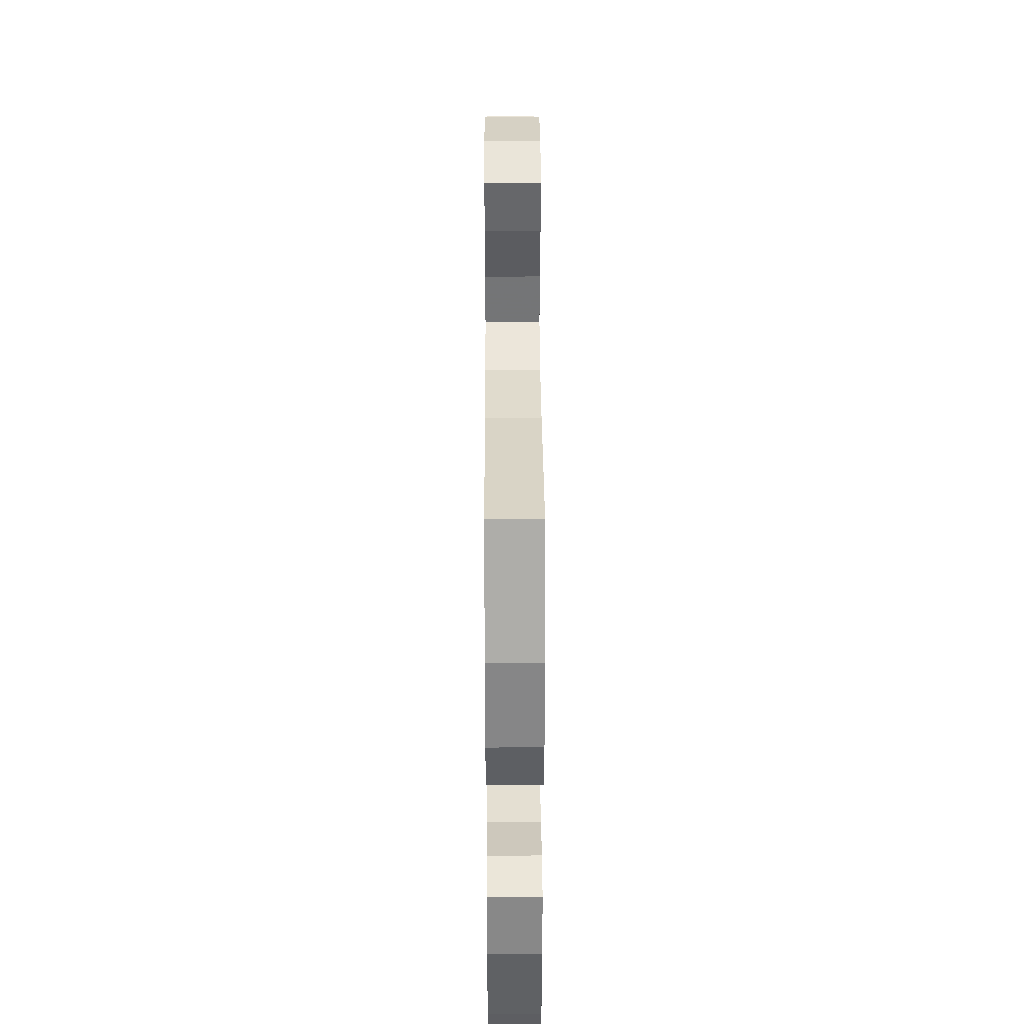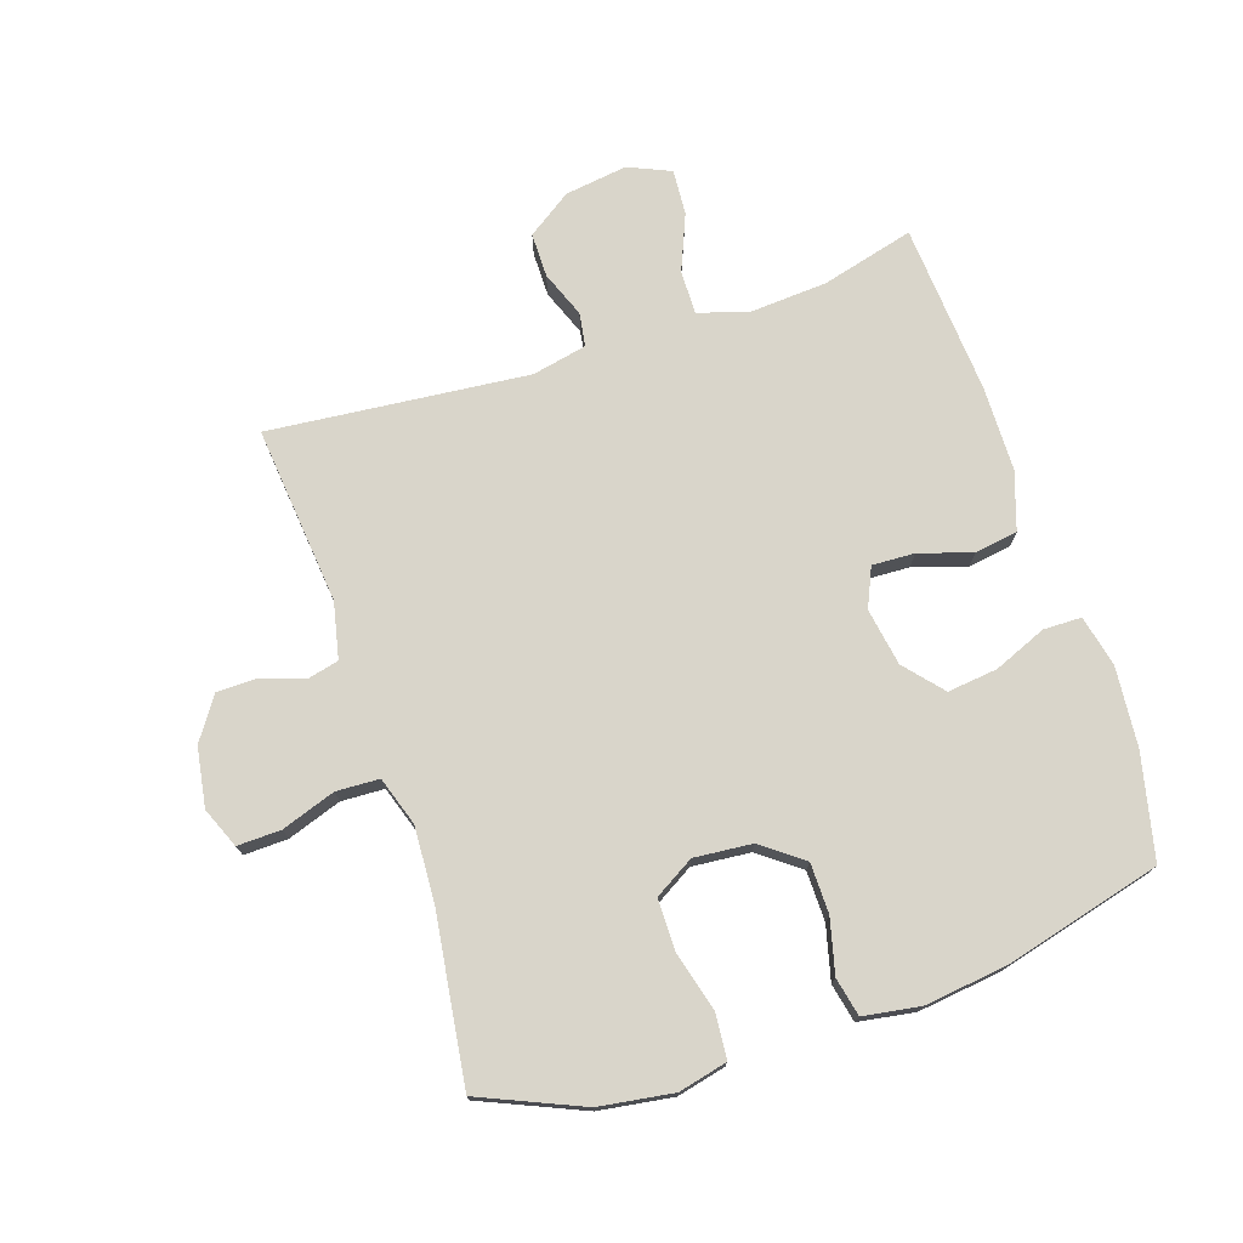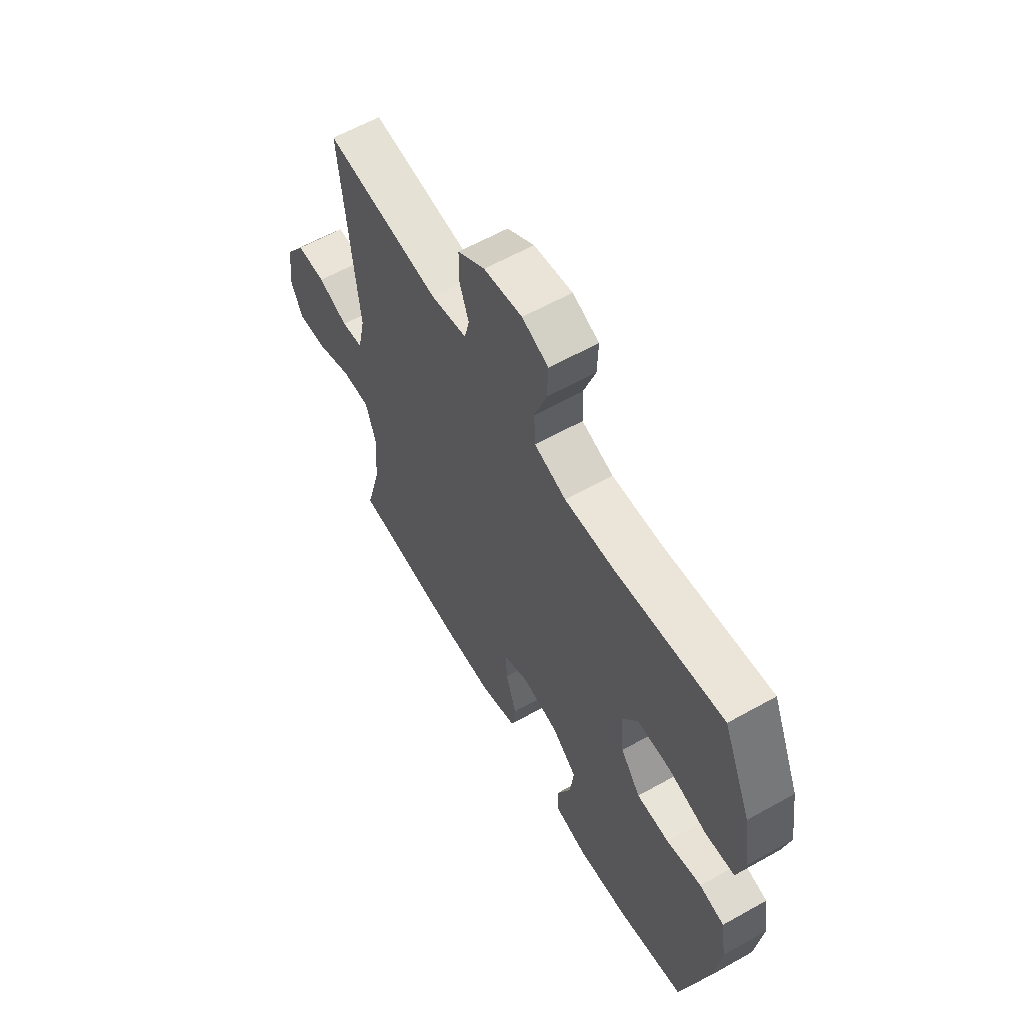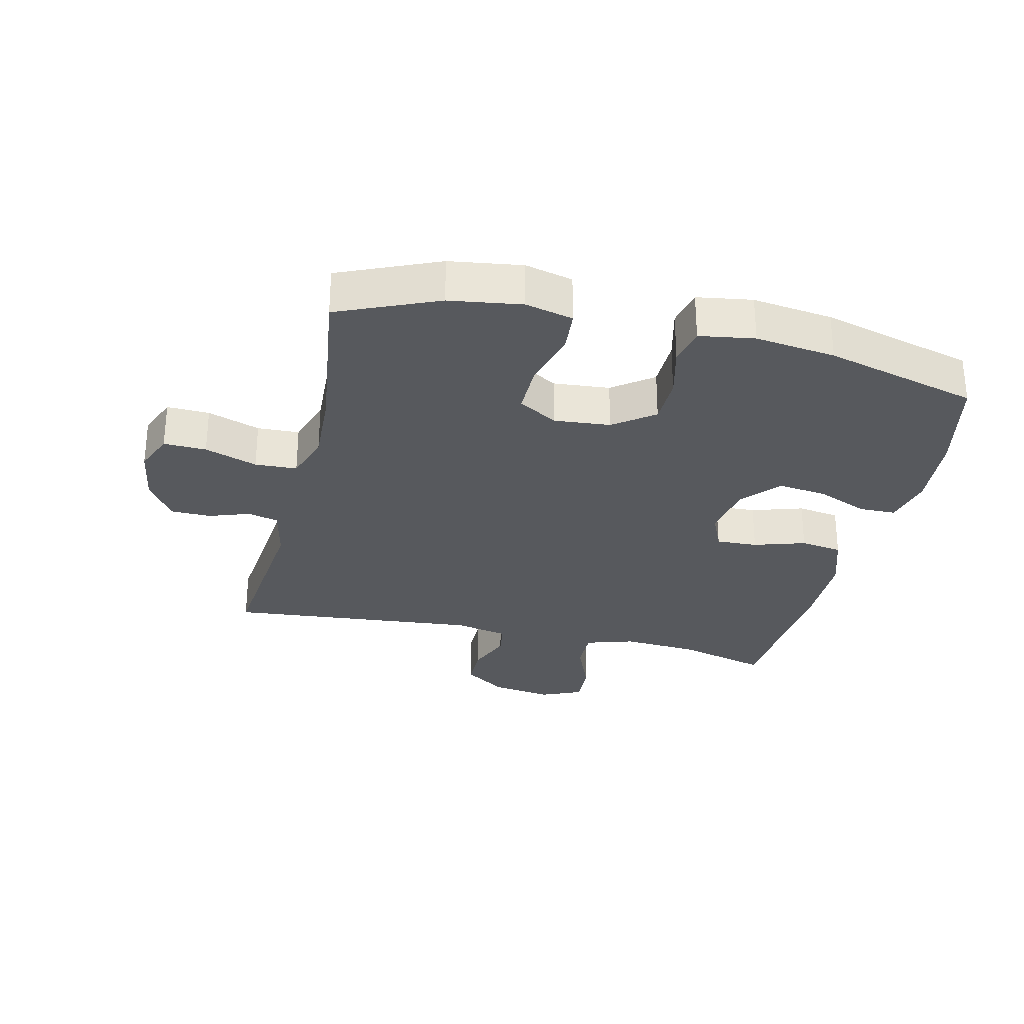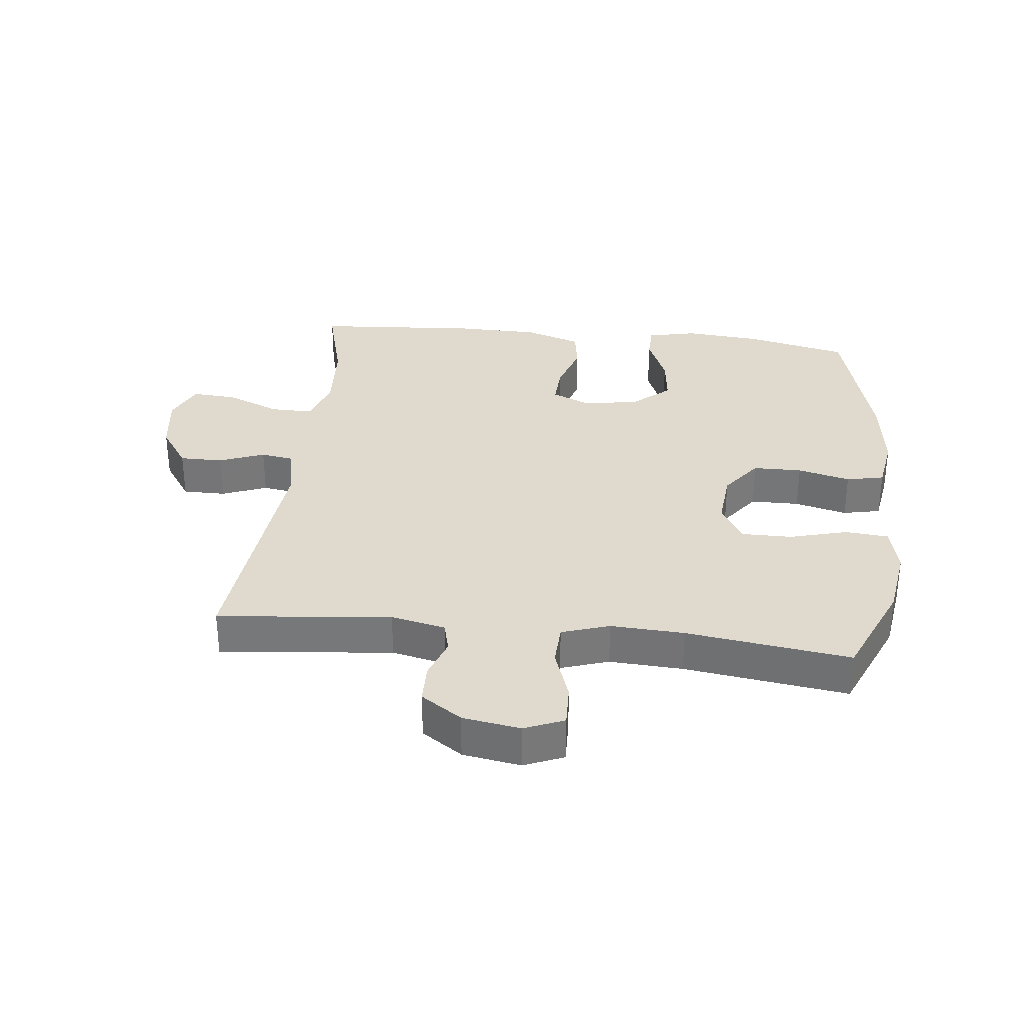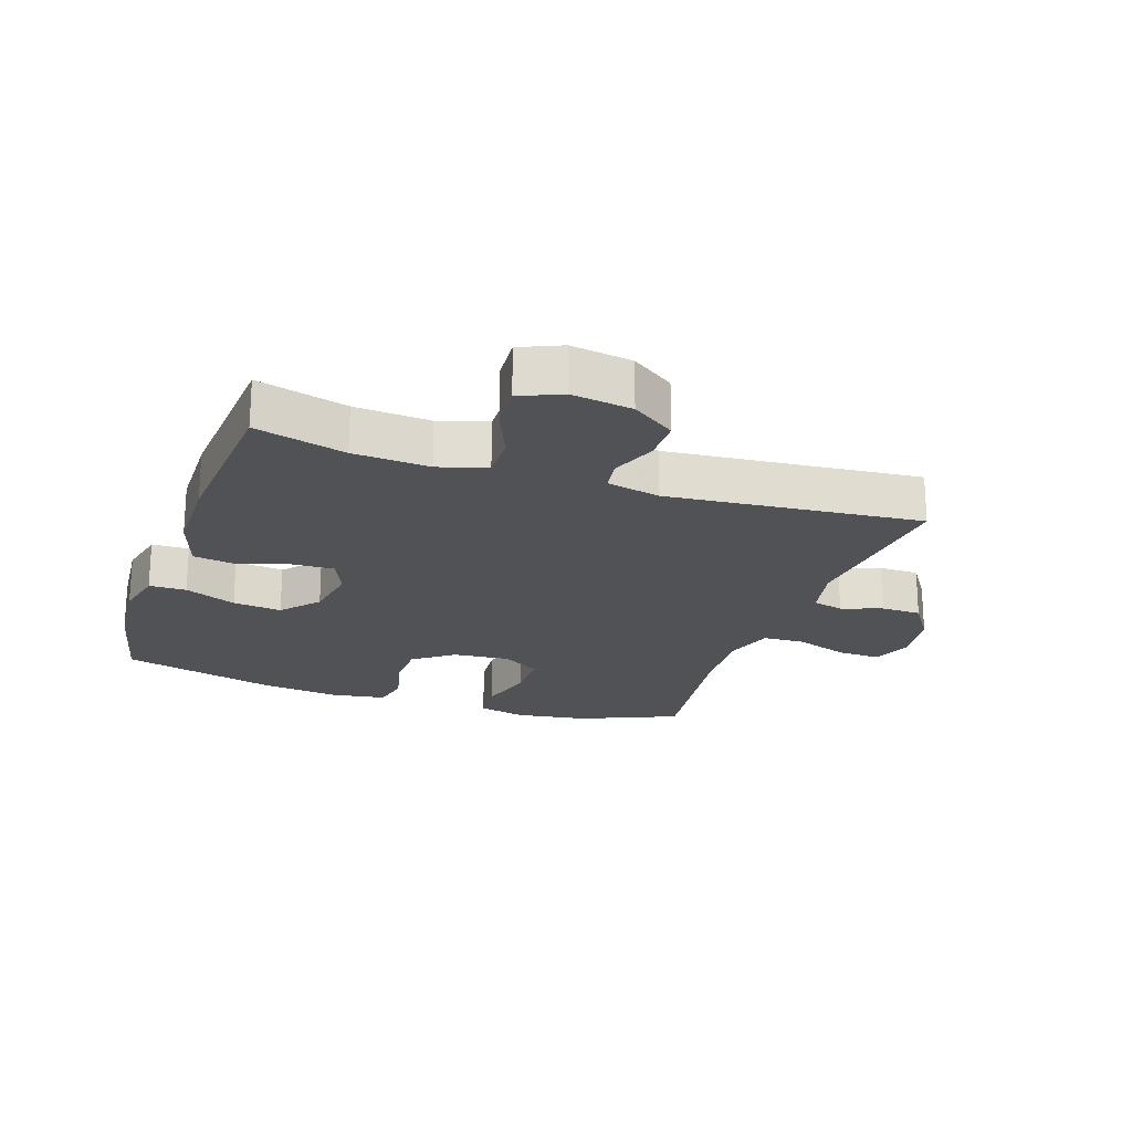
<metadata>
{"format":"obj","ext":"obj","renderer":"f3d","projection":"perspective","resolution":1024,"background":"white","views":[{"elev":36.2,"azim":89.7,"up":"+Z"},{"elev":74.5,"azim":71.7,"up":"+Y"},{"elev":60.8,"azim":60.2,"up":"+Z"},{"elev":-29.4,"azim":76.6,"up":"+Y"},{"elev":32.6,"azim":6.3,"up":"+Y"},{"elev":-21.3,"azim":-109.0,"up":"+Y"}]}
</metadata>
<code>
v 0.5 0.07 0.5
v 0.568 0.07 0.342
v 0.585 0.07 0.227
v 0.567 0.07 0.151
v 0.498 0.07 0.145
v 0.405 0.07 0.17
v 0.325 0.07 0.17
v 0.288 0.07 0.108
v 0.296 0.07 0.018
v 0.344 0.07 -0.046
v 0.422 0.07 -0.047
v 0.506 0.07 -0.026
v 0.566 0.07 -0.039
v 0.58 0.07 -0.127
v 0.564 0.07 -0.255
v 0.5 0.07 -0.5
v 0.338 0.07 -0.537
v 0.214 0.07 -0.548
v 0.135 0.07 -0.53
v 0.134 0.07 -0.471
v 0.168 0.07 -0.389
v 0.177 0.07 -0.311
v 0.118 0.07 -0.26
v 0.029 0.07 -0.245
v -0.032 0.07 -0.272
v -0.029 0.07 -0.338
v -0.003 0.07 -0.42
v -0.013 0.07 -0.487
v -0.103 0.07 -0.517
v -0.236 0.07 -0.519
v -0.5 0.07 -0.5
v -0.462 0.07 -0.356
v -0.454 0.07 -0.235
v -0.478 0.07 -0.158
v -0.546 0.07 -0.159
v -0.633 0.07 -0.195
v -0.704 0.07 -0.2
v -0.733 0.07 -0.134
v -0.719 0.07 -0.037
v -0.672 0.07 0.032
v -0.603 0.07 0.032
v -0.531 0.07 0.004
v -0.479 0.07 0.012
v -0.461 0.07 0.097
v -0.5 0.07 0.5
v -0.223 0.07 0.472
v -0.136 0.07 0.491
v -0.124 0.07 0.54
v -0.147 0.07 0.605
v -0.146 0.07 0.669
v -0.081 0.07 0.713
v 0.011 0.07 0.728
v 0.074 0.07 0.702
v 0.072 0.07 0.634
v 0.043 0.07 0.55
v 0.046 0.07 0.483
v 0.122 0.07 0.458
v 0.239 0.07 0.464
v 0.5 0 0.5
v 0.568 0 0.342
v 0.585 0 0.227
v 0.567 0 0.151
v 0.498 0 0.145
v 0.405 0 0.17
v 0.325 0 0.17
v 0.288 0 0.108
v 0.296 0 0.018
v 0.344 0 -0.046
v 0.422 0 -0.047
v 0.506 0 -0.026
v 0.566 0 -0.039
v 0.58 0 -0.127
v 0.564 0 -0.255
v 0.5 0 -0.5
v 0.338 0 -0.537
v 0.214 0 -0.548
v 0.135 0 -0.53
v 0.134 0 -0.471
v 0.168 0 -0.389
v 0.177 0 -0.311
v 0.118 0 -0.26
v 0.029 0 -0.245
v -0.032 0 -0.272
v -0.029 0 -0.338
v -0.003 0 -0.42
v -0.013 0 -0.487
v -0.103 0 -0.517
v -0.236 0 -0.519
v -0.5 0 -0.5
v -0.462 0 -0.356
v -0.454 0 -0.235
v -0.478 0 -0.158
v -0.546 0 -0.159
v -0.633 0 -0.195
v -0.704 0 -0.2
v -0.733 0 -0.134
v -0.719 0 -0.037
v -0.672 0 0.032
v -0.603 0 0.032
v -0.531 0 0.004
v -0.479 0 0.012
v -0.461 0 0.097
v -0.5 0 0.5
v -0.223 0 0.472
v -0.136 0 0.491
v -0.124 0 0.54
v -0.147 0 0.605
v -0.146 0 0.669
v -0.081 0 0.713
v 0.011 0 0.728
v 0.074 0 0.702
v 0.072 0 0.634
v 0.043 0 0.55
v 0.046 0 0.483
v 0.122 0 0.458
v 0.239 0 0.464
f 53 54 55
f 52 53 55
f 51 52 55
f 50 51 55
f 49 50 55
f 48 49 55
f 47 48 55 56
f 46 47 56 57
f 44 45 46
f 43 44 46 57
f 40 41 42
f 39 40 42
f 38 39 42
f 37 38 42
f 36 37 42
f 35 36 42
f 34 35 42 43
f 43 57 58
f 34 43 58
f 33 34 58
f 30 31 32
f 29 30 32
f 28 29 32
f 27 28 32
f 26 27 32
f 25 26 32 33
f 19 20 21
f 18 19 21
f 17 18 21
f 16 17 21
f 15 16 21
f 14 15 21
f 13 14 21
f 12 13 21
f 11 12 21
f 10 11 21 22
f 9 10 22 23
f 4 5 6
f 3 4 6
f 2 3 6
f 1 2 6
f 58 1 6
f 58 6 7
f 58 7 8
f 33 58 8
f 25 33 8
f 24 25 8
f 8 9 23 24
f 113 112 111
f 113 111 110
f 113 110 109
f 113 109 108
f 113 108 107
f 113 107 106
f 114 113 106 105
f 115 114 105 104
f 104 103 102
f 115 104 102 101
f 100 99 98
f 100 98 97
f 100 97 96
f 100 96 95
f 100 95 94
f 100 94 93
f 101 100 93 92
f 116 115 101
f 116 101 92
f 116 92 91
f 90 89 88
f 90 88 87
f 90 87 86
f 90 86 85
f 90 85 84
f 91 90 84 83
f 79 78 77
f 79 77 76
f 79 76 75
f 79 75 74
f 79 74 73
f 79 73 72
f 79 72 71
f 79 71 70
f 79 70 69
f 80 79 69 68
f 81 80 68 67
f 64 63 62
f 64 62 61
f 64 61 60
f 64 60 59
f 64 59 116
f 65 64 116
f 66 65 116
f 66 116 91
f 66 91 83
f 66 83 82
f 82 81 67 66
f 1 59 60 2
f 2 60 61 3
f 3 61 62 4
f 4 62 63 5
f 5 63 64 6
f 6 64 65 7
f 7 65 66 8
f 8 66 67 9
f 9 67 68 10
f 10 68 69 11
f 11 69 70 12
f 12 70 71 13
f 13 71 72 14
f 14 72 73 15
f 15 73 74 16
f 16 74 75 17
f 17 75 76 18
f 18 76 77 19
f 19 77 78 20
f 20 78 79 21
f 21 79 80 22
f 22 80 81 23
f 23 81 82 24
f 24 82 83 25
f 25 83 84 26
f 26 84 85 27
f 27 85 86 28
f 28 86 87 29
f 29 87 88 30
f 30 88 89 31
f 31 89 90 32
f 32 90 91 33
f 33 91 92 34
f 34 92 93 35
f 35 93 94 36
f 36 94 95 37
f 37 95 96 38
f 38 96 97 39
f 39 97 98 40
f 40 98 99 41
f 41 99 100 42
f 42 100 101 43
f 43 101 102 44
f 44 102 103 45
f 45 103 104 46
f 46 104 105 47
f 47 105 106 48
f 48 106 107 49
f 49 107 108 50
f 50 108 109 51
f 51 109 110 52
f 52 110 111 53
f 53 111 112 54
f 54 112 113 55
f 55 113 114 56
f 56 114 115 57
f 57 115 116 58
f 58 116 59 1

</code>
